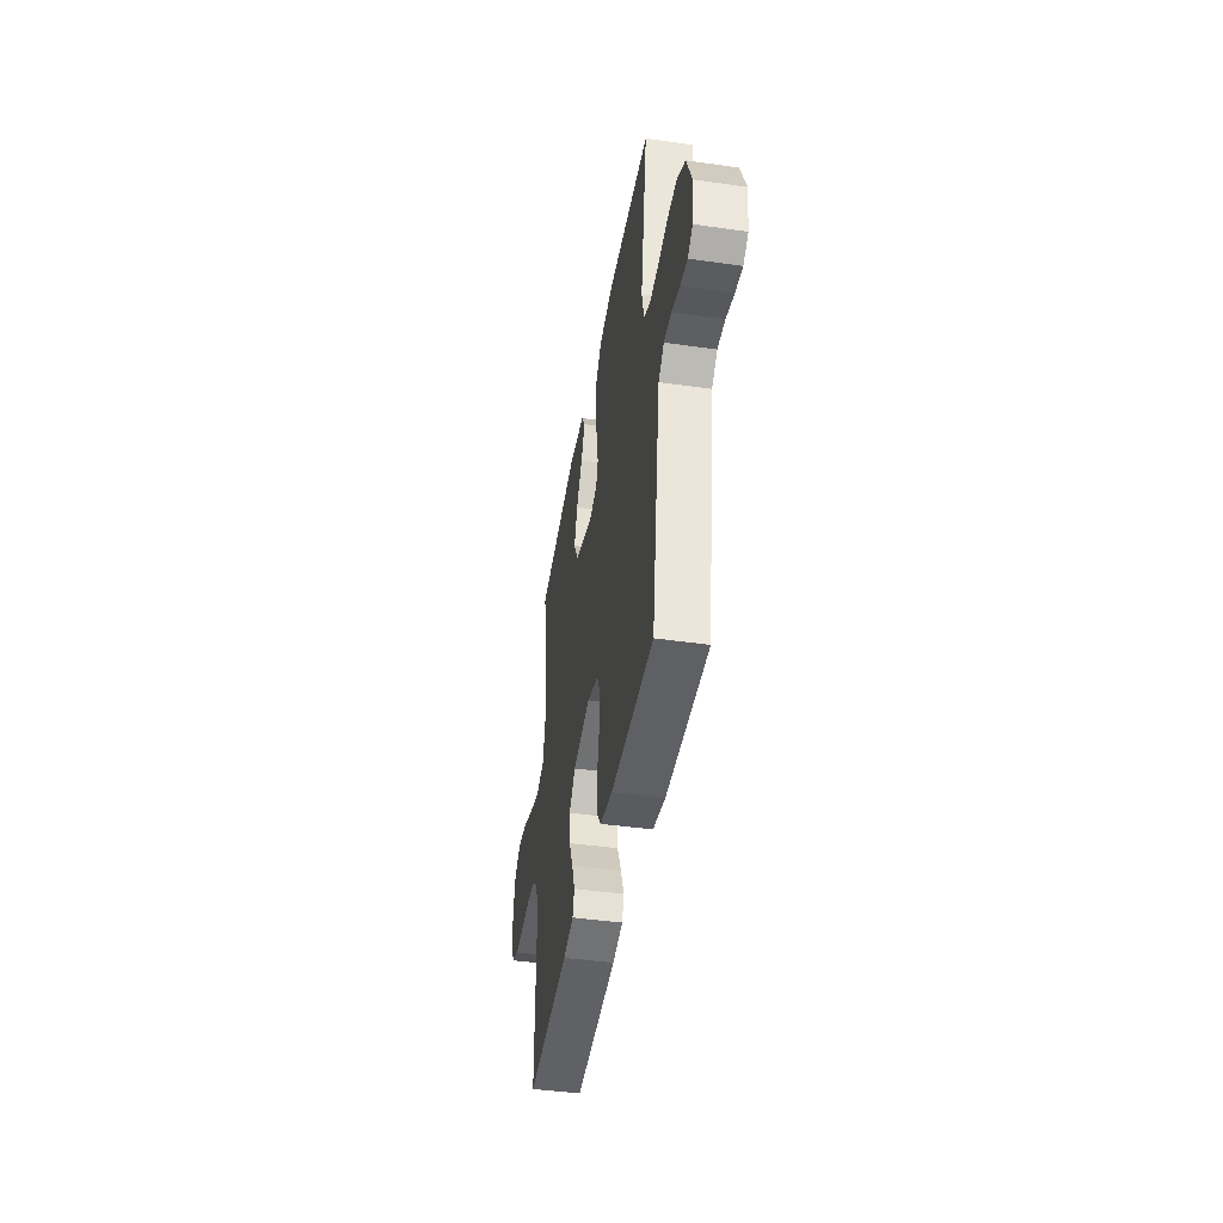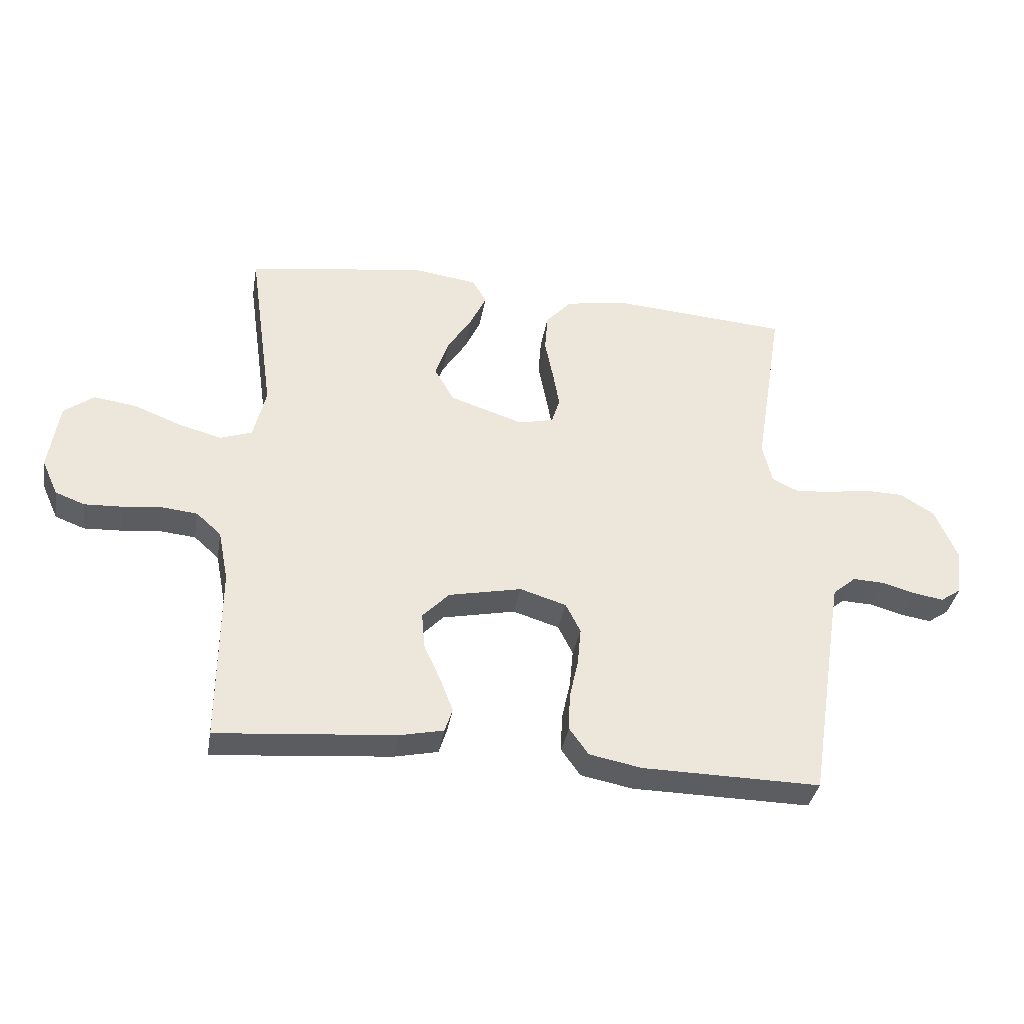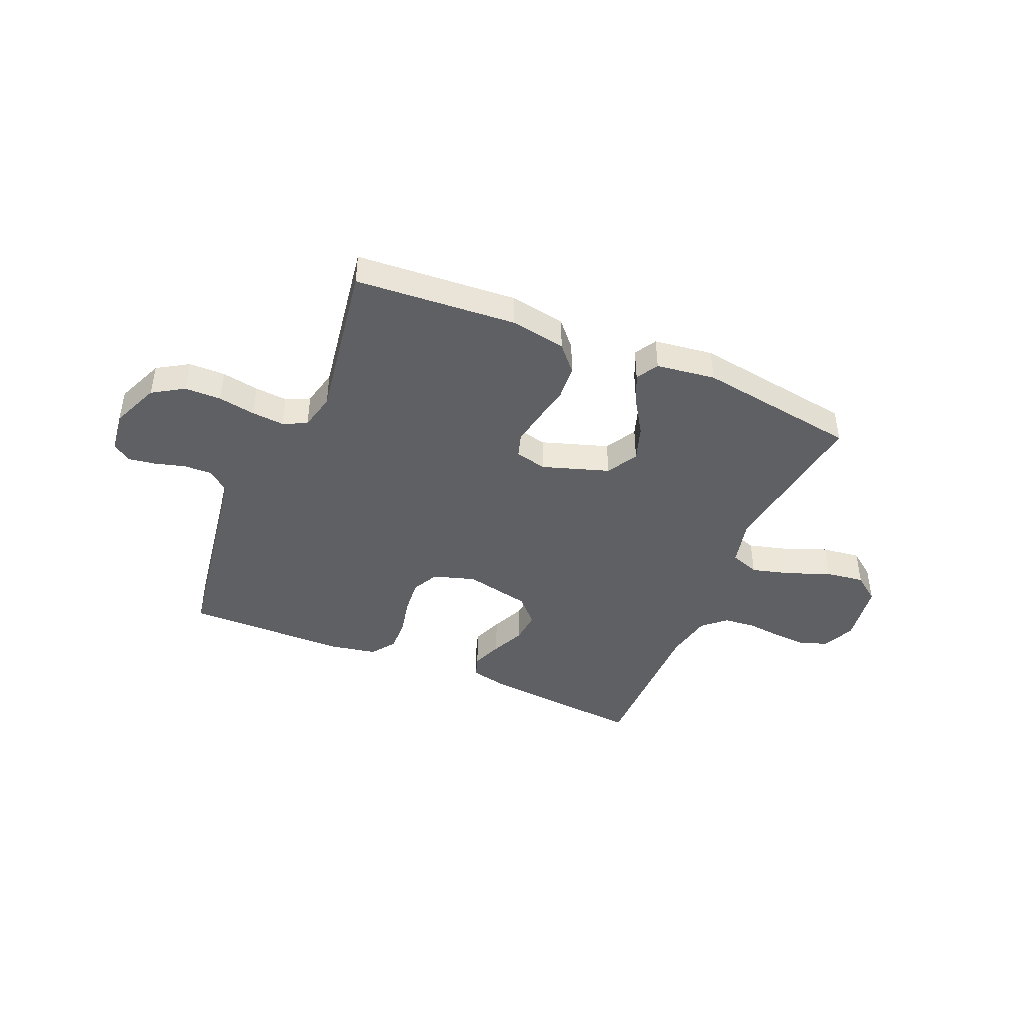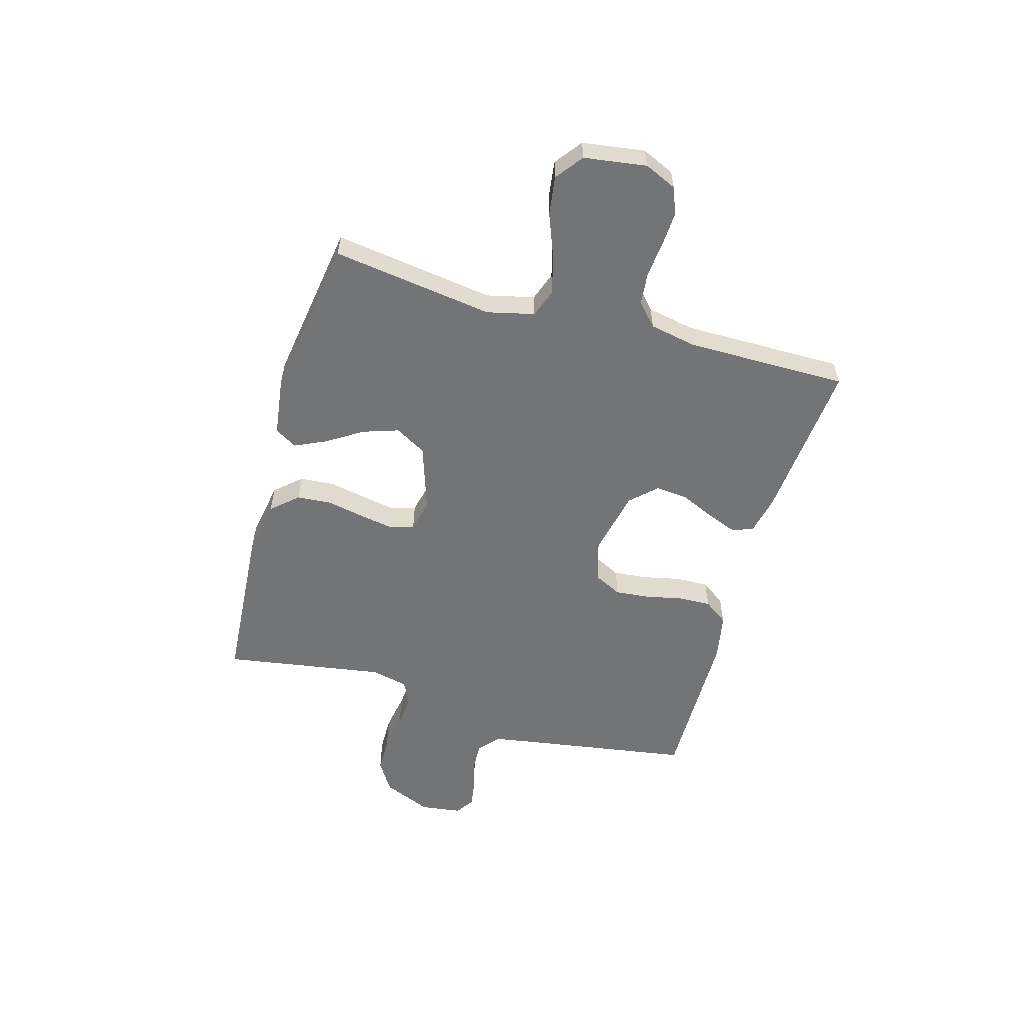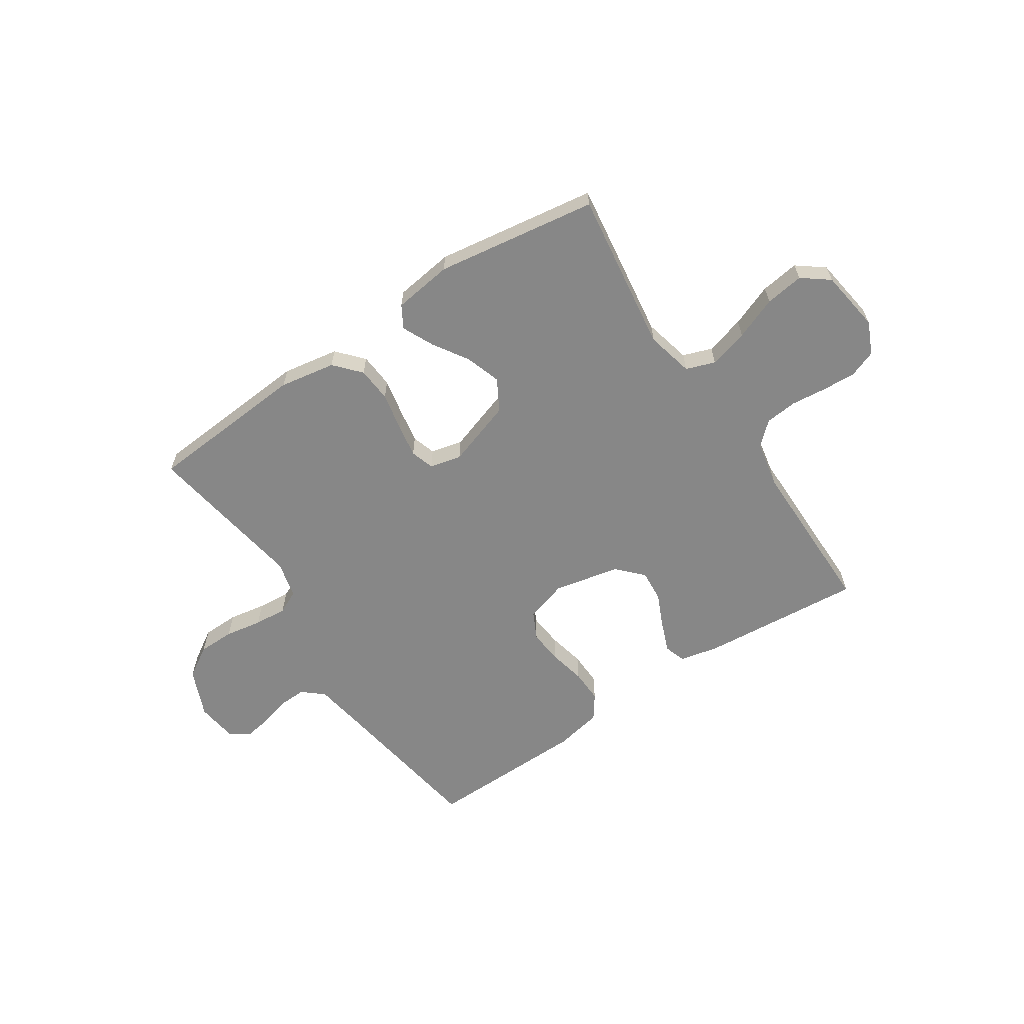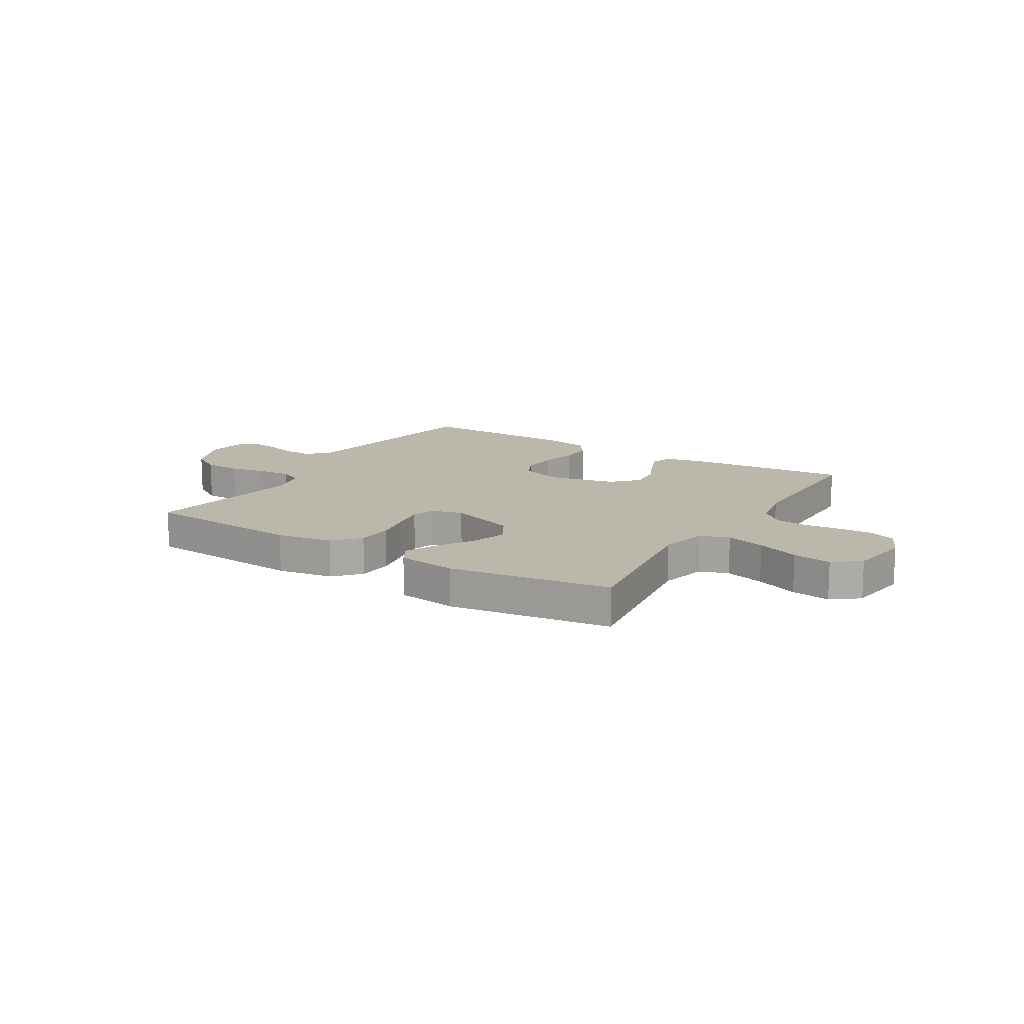
<metadata>
{"format":"obj","ext":"obj","renderer":"f3d","projection":"perspective","resolution":1024,"background":"white","views":[{"elev":-43.3,"azim":-99.6,"up":"+Z"},{"elev":-36.5,"azim":170.3,"up":"+Z"},{"elev":-43.5,"azim":-23.1,"up":"+Y"},{"elev":-56.2,"azim":74.1,"up":"+Y"},{"elev":-62.5,"azim":33.6,"up":"+Y"},{"elev":14.2,"azim":31.5,"up":"+Y"}]}
</metadata>
<code>
v 0.5 0.07 0.5
v 0.458 0.07 0.2
v 0.479 0.07 0.112
v 0.533 0.07 0.093
v 0.606 0.07 0.113
v 0.685 0.07 0.144
v 0.757 0.07 0.154
v 0.807 0.07 0.116
v 0.824 0.07 0
v 0.797 0.07 -0.06
v 0.747 0.07 -0.079
v 0.684 0.07 -0.076
v 0.618 0.07 -0.069
v 0.558 0.07 -0.075
v 0.516 0.07 -0.113
v 0.499 0.07 -0.2
v 0.5 0.07 -0.5
v 0.2 0.07 -0.474
v 0.126 0.07 -0.458
v 0.113 0.07 -0.418
v 0.135 0.07 -0.361
v 0.163 0.07 -0.299
v 0.168 0.07 -0.239
v 0.123 0.07 -0.192
v 0 0.07 -0.166
v -0.078 0.07 -0.19
v -0.103 0.07 -0.24
v -0.097 0.07 -0.304
v -0.082 0.07 -0.372
v -0.08 0.07 -0.434
v -0.112 0.07 -0.479
v -0.2 0.07 -0.496
v -0.5 0.07 -0.5
v -0.547 0.07 -0.2
v -0.562 0.07 -0.108
v -0.601 0.07 -0.075
v -0.654 0.07 -0.077
v -0.711 0.07 -0.093
v -0.761 0.07 -0.101
v -0.796 0.07 -0.077
v -0.806 0.07 0
v -0.768 0.07 0.09
v -0.71 0.07 0.126
v -0.642 0.07 0.127
v -0.573 0.07 0.115
v -0.512 0.07 0.11
v -0.468 0.07 0.131
v -0.452 0.07 0.2
v -0.5 0.07 0.5
v -0.2 0.07 0.522
v -0.096 0.07 0.504
v -0.053 0.07 0.456
v -0.048 0.07 0.391
v -0.062 0.07 0.321
v -0.073 0.07 0.258
v -0.059 0.07 0.214
v 0 0.07 0.2
v 0.124 0.07 0.241
v 0.157 0.07 0.299
v 0.135 0.07 0.365
v 0.093 0.07 0.431
v 0.066 0.07 0.489
v 0.09 0.07 0.53
v 0.2 0.07 0.545
v 0.5 0 0.5
v 0.458 0 0.2
v 0.479 0 0.112
v 0.533 0 0.093
v 0.606 0 0.113
v 0.685 0 0.144
v 0.757 0 0.154
v 0.807 0 0.116
v 0.824 0 0
v 0.797 0 -0.06
v 0.747 0 -0.079
v 0.684 0 -0.076
v 0.618 0 -0.069
v 0.558 0 -0.075
v 0.516 0 -0.113
v 0.499 0 -0.2
v 0.5 0 -0.5
v 0.2 0 -0.474
v 0.126 0 -0.458
v 0.113 0 -0.418
v 0.135 0 -0.361
v 0.163 0 -0.299
v 0.168 0 -0.239
v 0.123 0 -0.192
v 0 0 -0.166
v -0.078 0 -0.19
v -0.103 0 -0.24
v -0.097 0 -0.304
v -0.082 0 -0.372
v -0.08 0 -0.434
v -0.112 0 -0.479
v -0.2 0 -0.496
v -0.5 0 -0.5
v -0.547 0 -0.2
v -0.562 0 -0.108
v -0.601 0 -0.075
v -0.654 0 -0.077
v -0.711 0 -0.093
v -0.761 0 -0.101
v -0.796 0 -0.077
v -0.806 0 0
v -0.768 0 0.09
v -0.71 0 0.126
v -0.642 0 0.127
v -0.573 0 0.115
v -0.512 0 0.11
v -0.468 0 0.131
v -0.452 0 0.2
v -0.5 0 0.5
v -0.2 0 0.522
v -0.096 0 0.504
v -0.053 0 0.456
v -0.048 0 0.391
v -0.062 0 0.321
v -0.073 0 0.258
v -0.059 0 0.214
v 0 0 0.2
v 0.124 0 0.241
v 0.157 0 0.299
v 0.135 0 0.365
v 0.093 0 0.431
v 0.066 0 0.489
v 0.09 0 0.53
v 0.2 0 0.545
f 63 64 1 2
f 60 61 62 63
f 59 60 63 2
f 58 59 2 3
f 57 58 3
f 51 52 53 54
f 51 54 55
f 48 49 50 51
f 47 48 51 55
f 46 47 55 56
f 42 43 44 45
f 42 45 46
f 41 42 46
f 37 38 39 40
f 36 37 40 41
f 31 32 33 34
f 31 34 35
f 28 29 30 31
f 27 28 31 35
f 26 27 35 36
f 19 20 21 22
f 17 18 19 22
f 16 17 22 23
f 15 16 23 24
f 10 11 12 13
f 8 9 10 13
f 8 13 14
f 5 6 7 8
f 4 5 8 14
f 57 3 4 14
f 25 26 36 41
f 25 41 46 56
f 24 25 56 57
f 14 15 24 57
f 66 65 128 127
f 127 126 125 124
f 66 127 124 123
f 67 66 123 122
f 67 122 121
f 118 117 116 115
f 119 118 115
f 115 114 113 112
f 119 115 112 111
f 120 119 111 110
f 109 108 107 106
f 110 109 106
f 110 106 105
f 104 103 102 101
f 105 104 101 100
f 98 97 96 95
f 99 98 95
f 95 94 93 92
f 99 95 92 91
f 100 99 91 90
f 86 85 84 83
f 86 83 82 81
f 87 86 81 80
f 88 87 80 79
f 77 76 75 74
f 77 74 73 72
f 78 77 72
f 72 71 70 69
f 78 72 69 68
f 78 68 67 121
f 105 100 90 89
f 120 110 105 89
f 121 120 89 88
f 121 88 79 78
f 1 65 66 2
f 2 66 67 3
f 3 67 68 4
f 4 68 69 5
f 5 69 70 6
f 6 70 71 7
f 7 71 72 8
f 8 72 73 9
f 9 73 74 10
f 10 74 75 11
f 11 75 76 12
f 12 76 77 13
f 13 77 78 14
f 14 78 79 15
f 15 79 80 16
f 16 80 81 17
f 17 81 82 18
f 18 82 83 19
f 19 83 84 20
f 20 84 85 21
f 21 85 86 22
f 22 86 87 23
f 23 87 88 24
f 24 88 89 25
f 25 89 90 26
f 26 90 91 27
f 27 91 92 28
f 28 92 93 29
f 29 93 94 30
f 30 94 95 31
f 31 95 96 32
f 32 96 97 33
f 33 97 98 34
f 34 98 99 35
f 35 99 100 36
f 36 100 101 37
f 37 101 102 38
f 38 102 103 39
f 39 103 104 40
f 40 104 105 41
f 41 105 106 42
f 42 106 107 43
f 43 107 108 44
f 44 108 109 45
f 45 109 110 46
f 46 110 111 47
f 47 111 112 48
f 48 112 113 49
f 49 113 114 50
f 50 114 115 51
f 51 115 116 52
f 52 116 117 53
f 53 117 118 54
f 54 118 119 55
f 55 119 120 56
f 56 120 121 57
f 57 121 122 58
f 58 122 123 59
f 59 123 124 60
f 60 124 125 61
f 61 125 126 62
f 62 126 127 63
f 63 127 128 64
f 64 128 65 1

</code>
